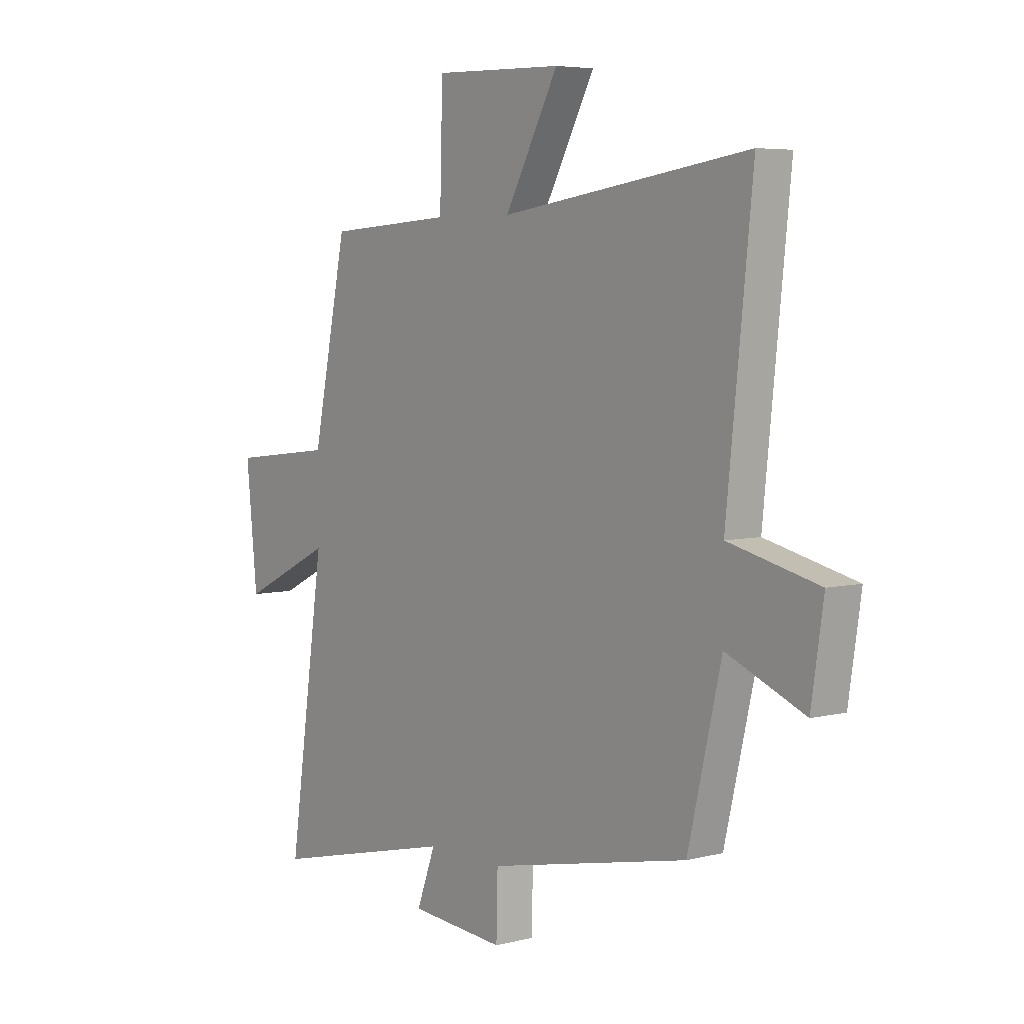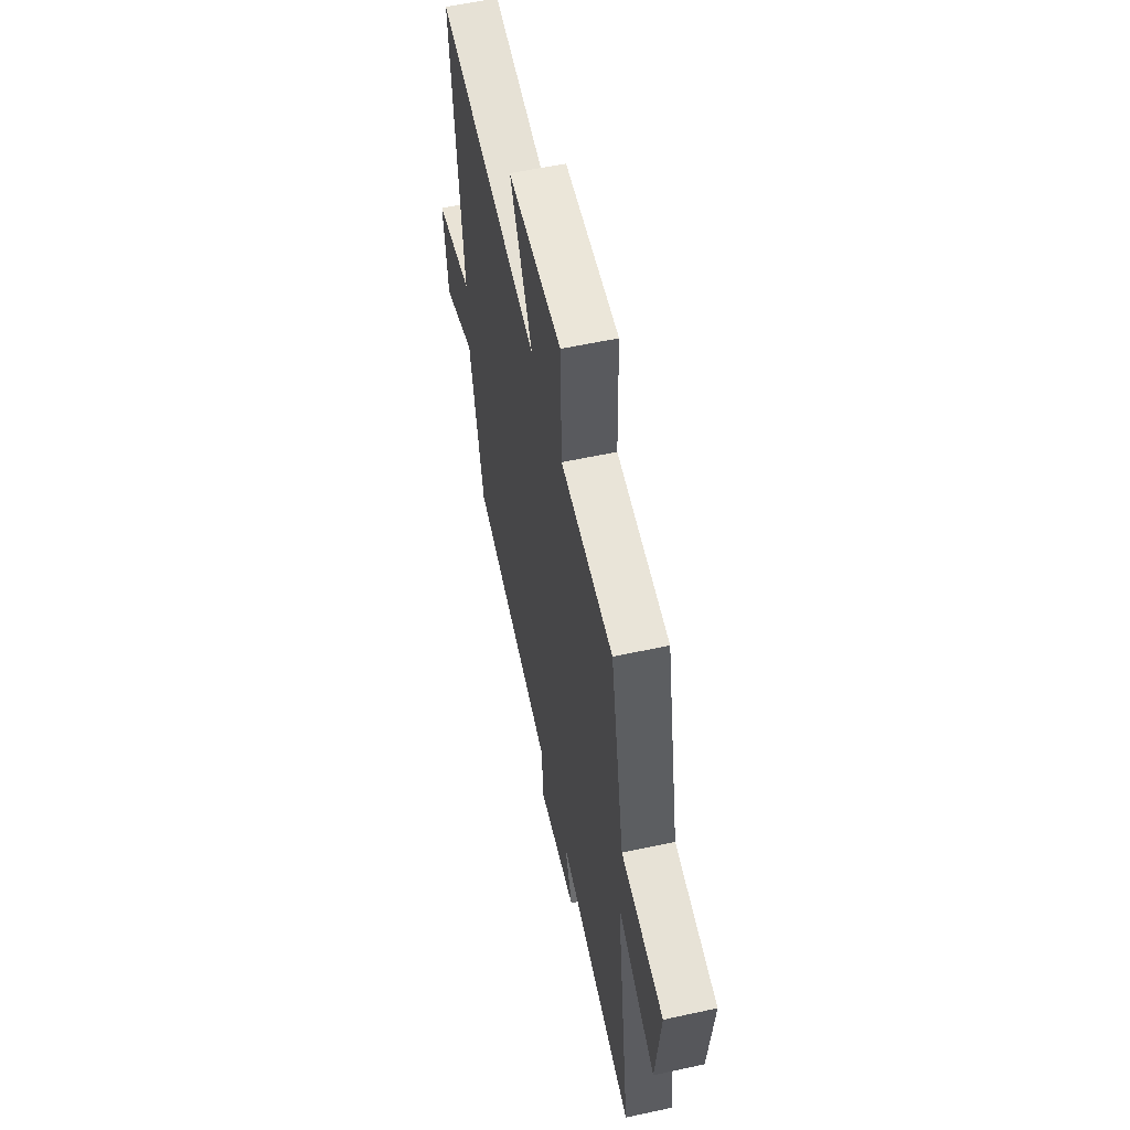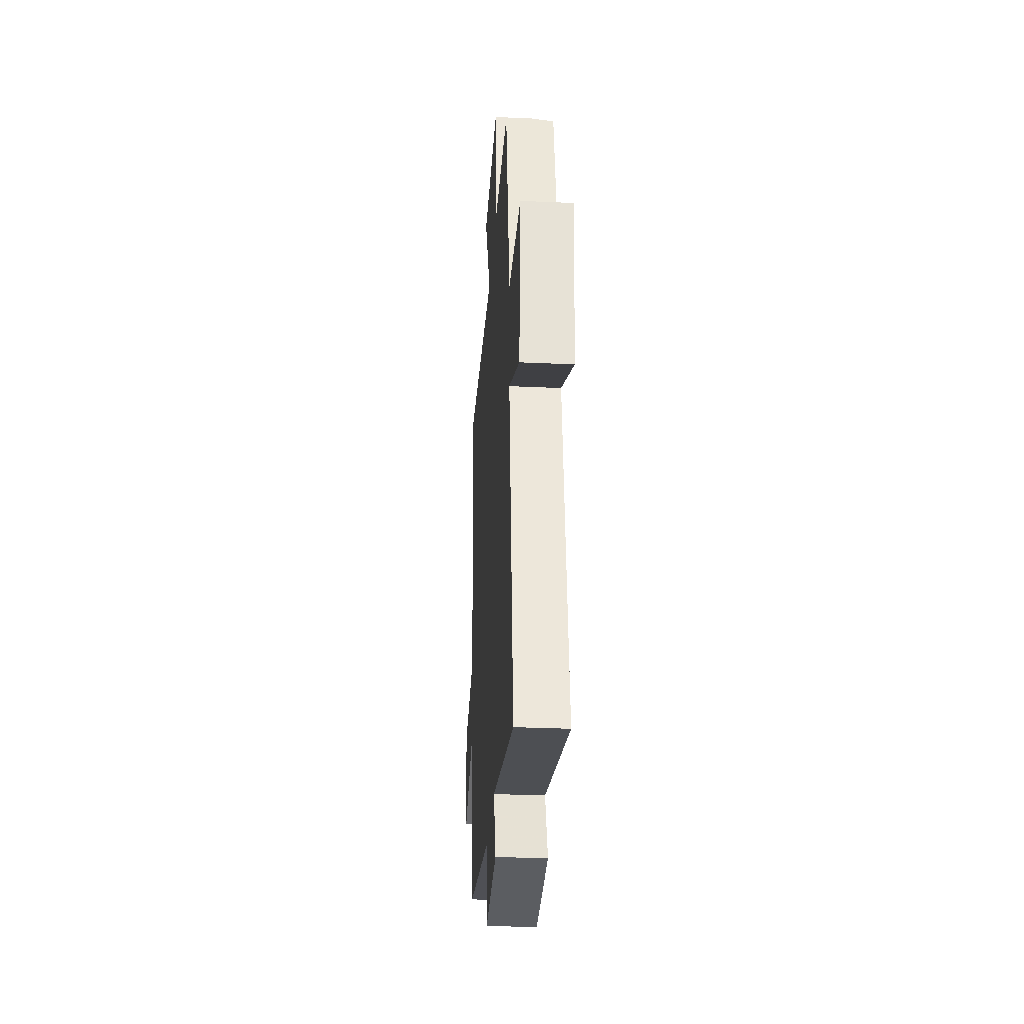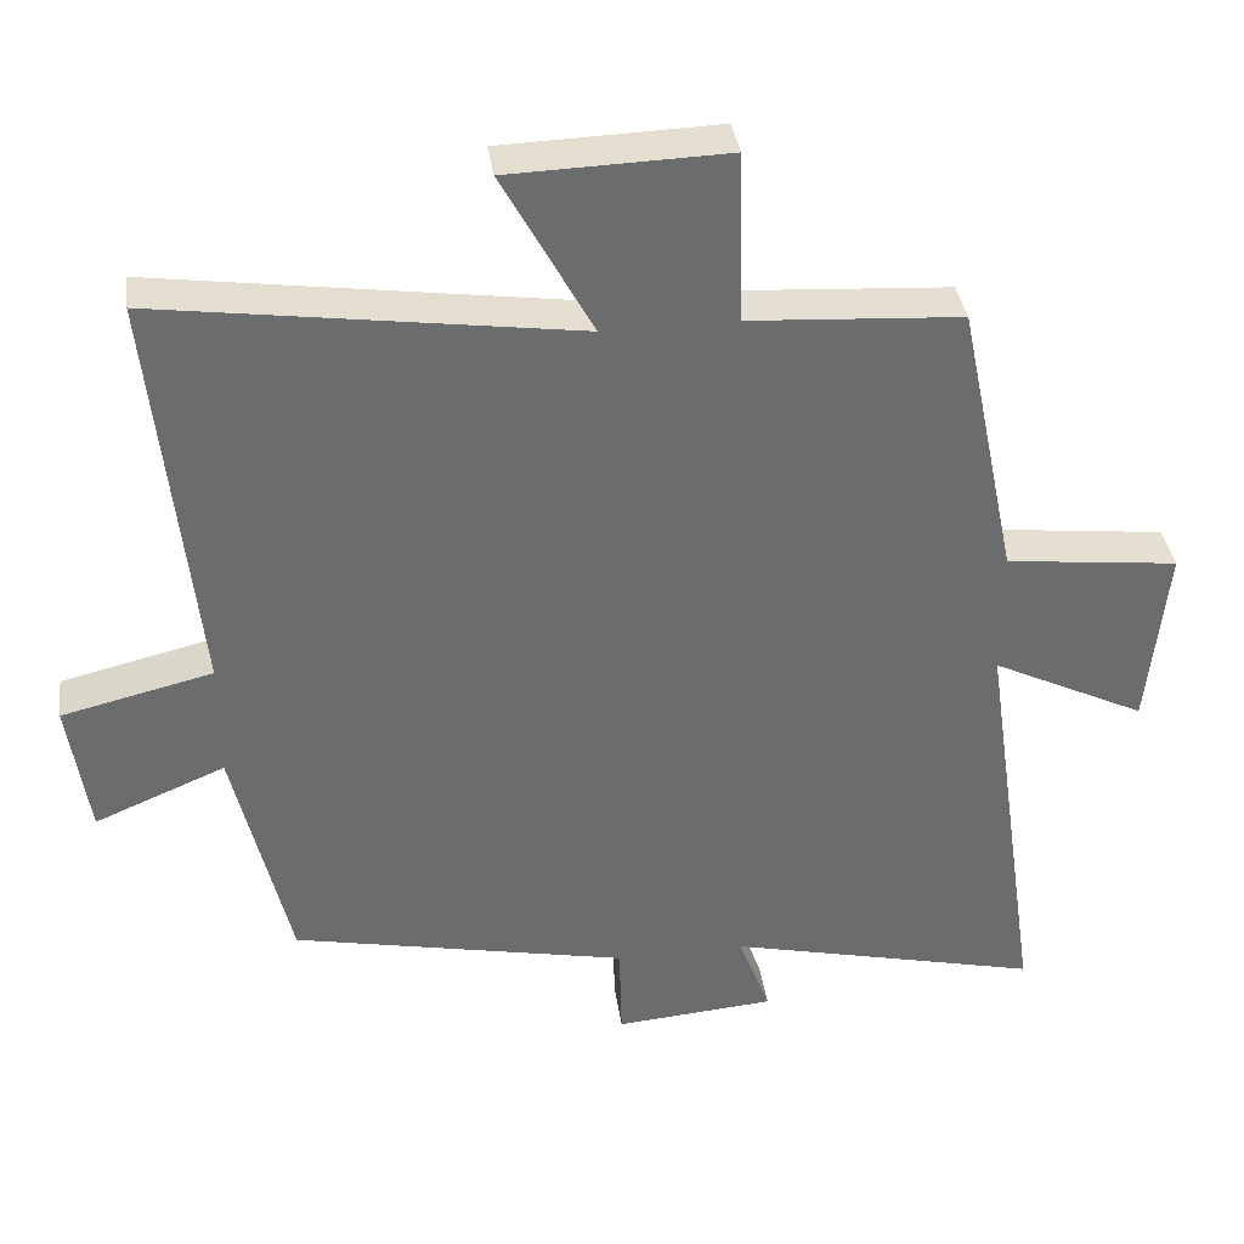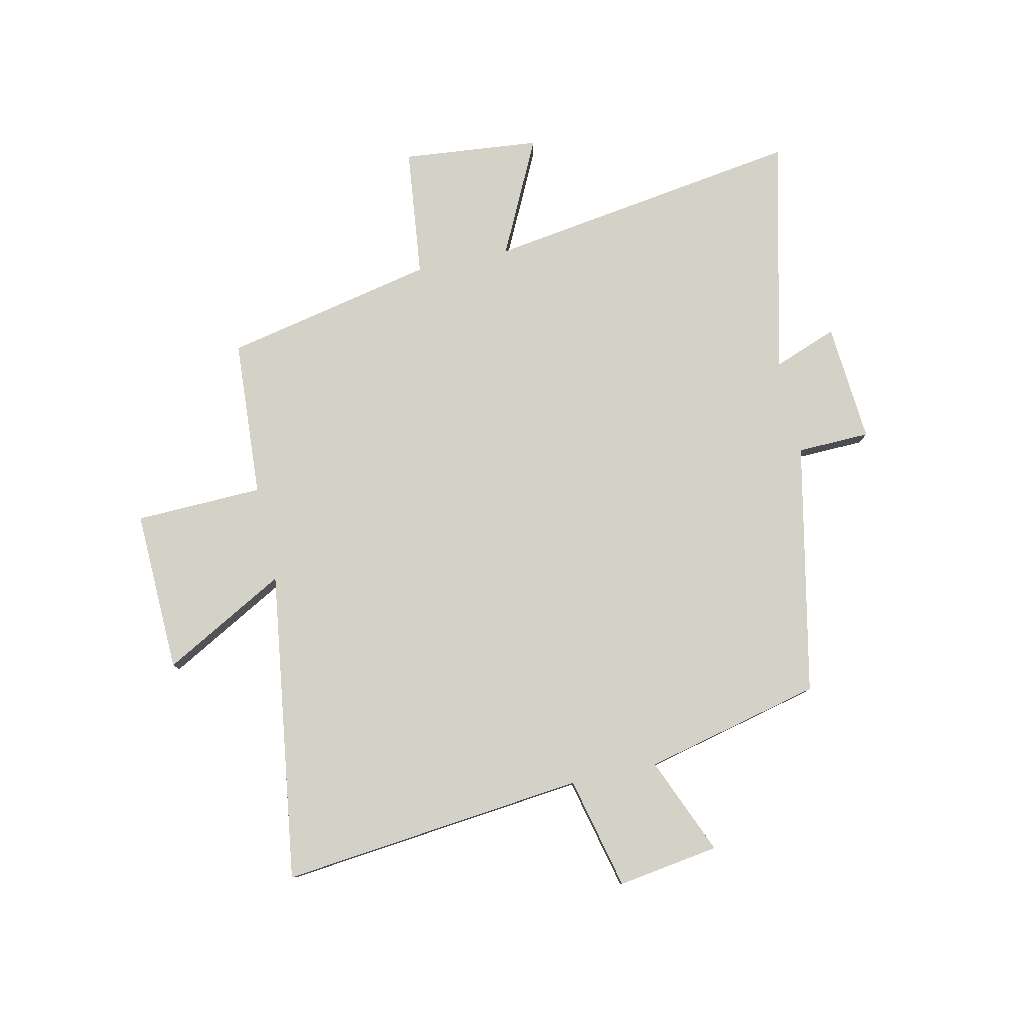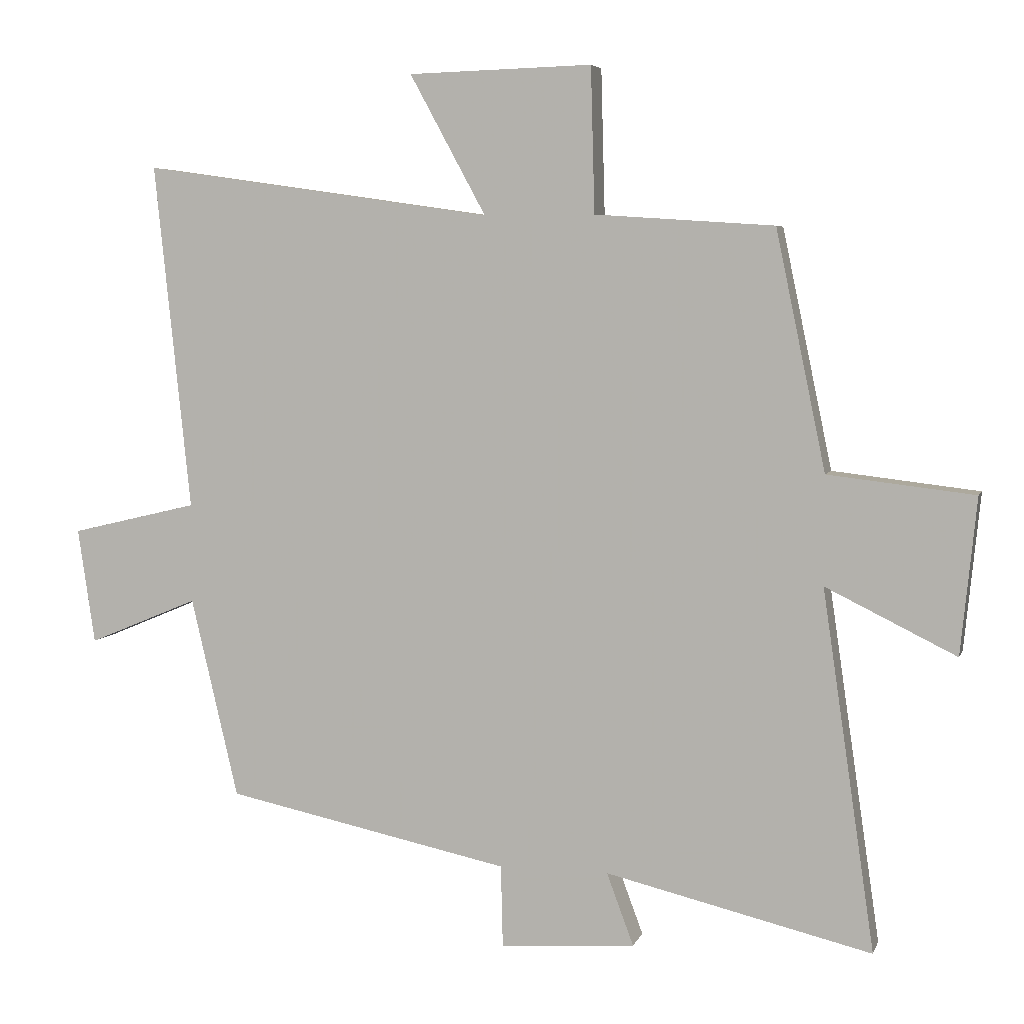
<metadata>
{"format":"obj","ext":"obj","renderer":"f3d","projection":"perspective","resolution":1024,"background":"white","views":[{"elev":5.4,"azim":52.0,"up":"+Z"},{"elev":57.3,"azim":-102.7,"up":"+Z"},{"elev":-31.1,"azim":-93.7,"up":"+Z"},{"elev":36.9,"azim":171.9,"up":"+Z"},{"elev":79.8,"azim":77.5,"up":"+Y"},{"elev":5.4,"azim":-165.2,"up":"+Z"}]}
</metadata>
<code>
v -0.58 0.07 -0.597
v -0.5 0.07 -0.048
v -0.699 0.07 -0.146
v -0.723 0.07 0.092
v -0.5 0.07 0.118
v -0.424 0.07 0.482
v -0.151 0.07 0.5
v -0.145 0.07 0.721
v 0.135 0.07 0.713
v 0.019 0.07 0.5
v 0.555 0.07 0.577
v 0.5 0.07 0.049
v 0.694 0.07 0.003
v 0.668 0.07 -0.173
v 0.5 0.07 -0.103
v 0.428 0.07 -0.409
v -0.006 0.07 -0.5
v -0.009 0.07 -0.626
v -0.215 0.07 -0.61
v -0.174 0.07 -0.5
v -0.58 0 -0.597
v -0.5 0 -0.048
v -0.699 0 -0.146
v -0.723 0 0.092
v -0.5 0 0.118
v -0.424 0 0.482
v -0.151 0 0.5
v -0.145 0 0.721
v 0.135 0 0.713
v 0.019 0 0.5
v 0.555 0 0.577
v 0.5 0 0.049
v 0.694 0 0.003
v 0.668 0 -0.173
v 0.5 0 -0.103
v 0.428 0 -0.409
v -0.006 0 -0.5
v -0.009 0 -0.626
v -0.215 0 -0.61
v -0.174 0 -0.5
f 17 18 19 20
f 15 16 17 20
f 15 20 1 2
f 12 13 14 15
f 12 15 2
f 10 11 12 2
f 7 8 9 10
f 7 10 2
f 6 7 2
f 5 6 2
f 2 3 4 5
f 40 39 38 37
f 40 37 36 35
f 22 21 40 35
f 35 34 33 32
f 22 35 32
f 22 32 31 30
f 30 29 28 27
f 22 30 27
f 22 27 26
f 22 26 25
f 25 24 23 22
f 1 21 22 2
f 2 22 23 3
f 3 23 24 4
f 4 24 25 5
f 5 25 26 6
f 6 26 27 7
f 7 27 28 8
f 8 28 29 9
f 9 29 30 10
f 10 30 31 11
f 11 31 32 12
f 12 32 33 13
f 13 33 34 14
f 14 34 35 15
f 15 35 36 16
f 16 36 37 17
f 17 37 38 18
f 18 38 39 19
f 19 39 40 20
f 20 40 21 1

</code>
